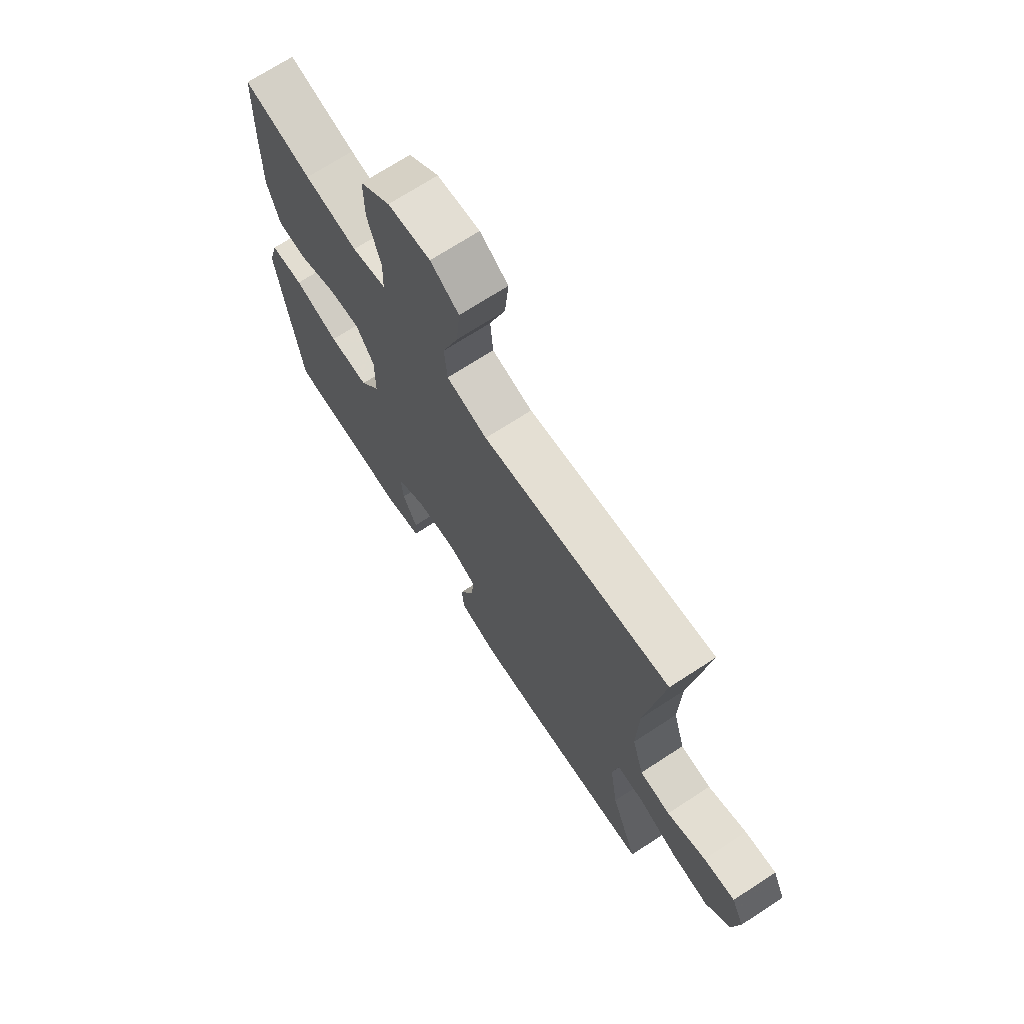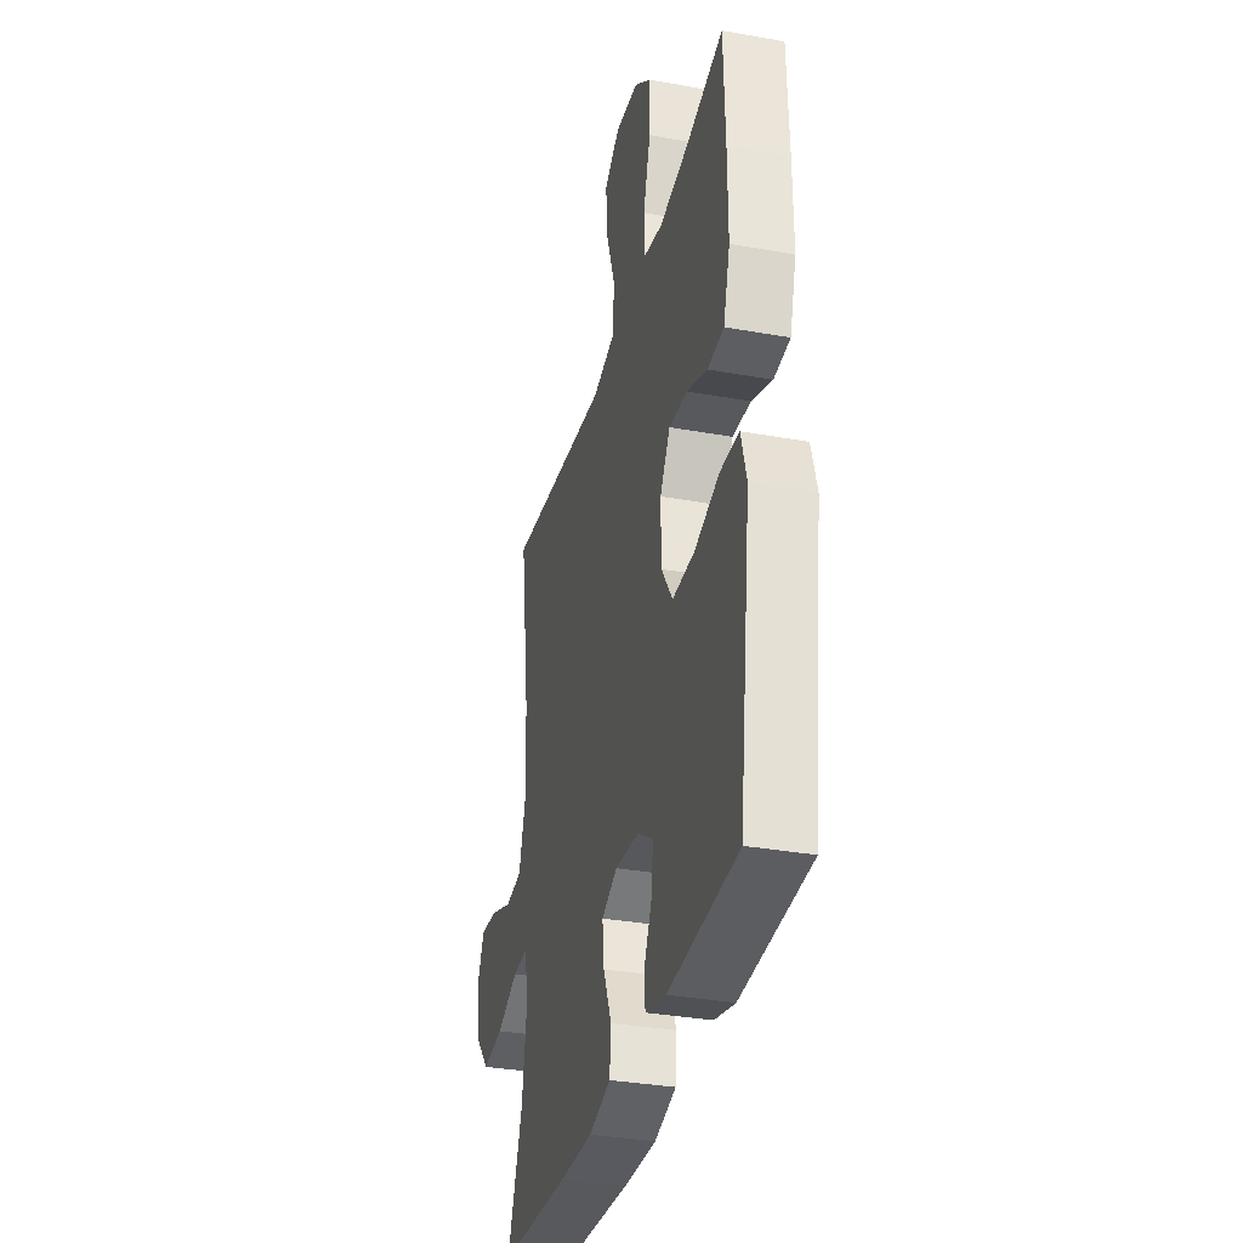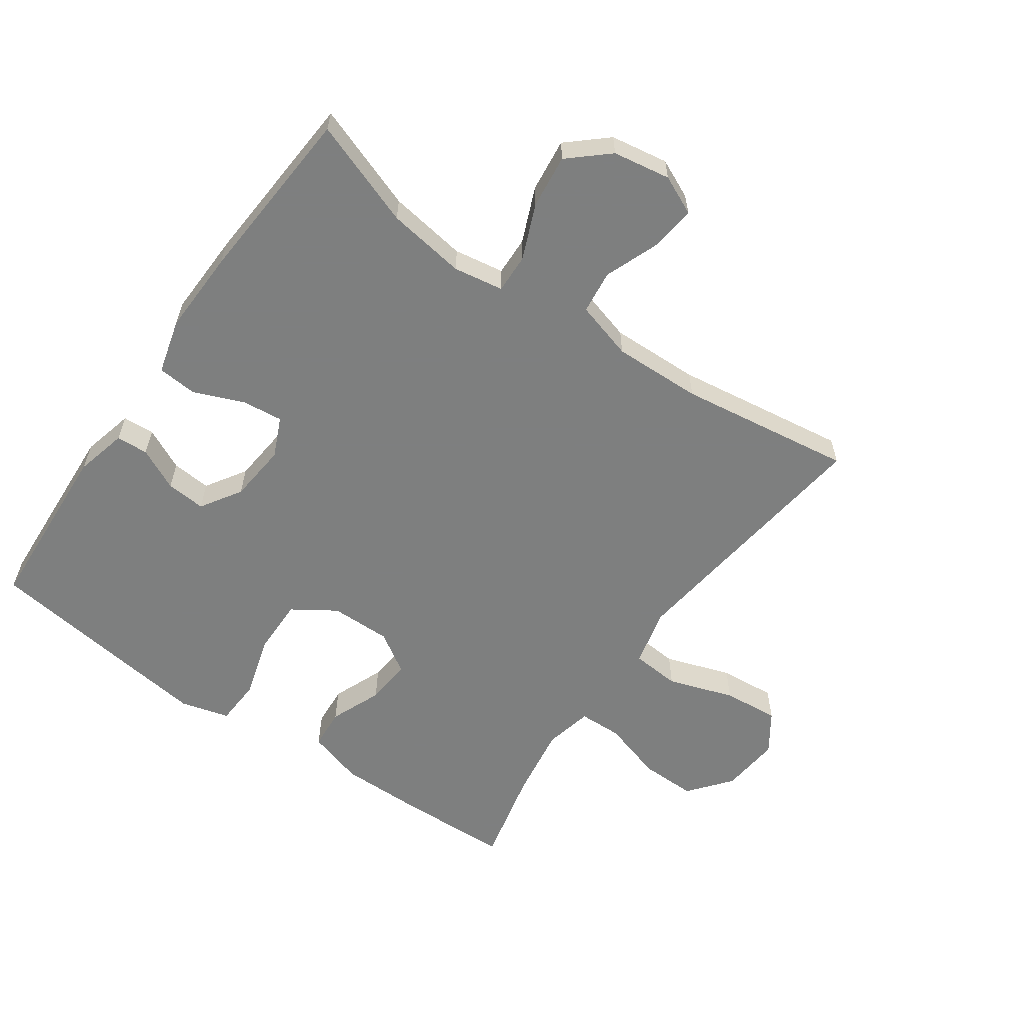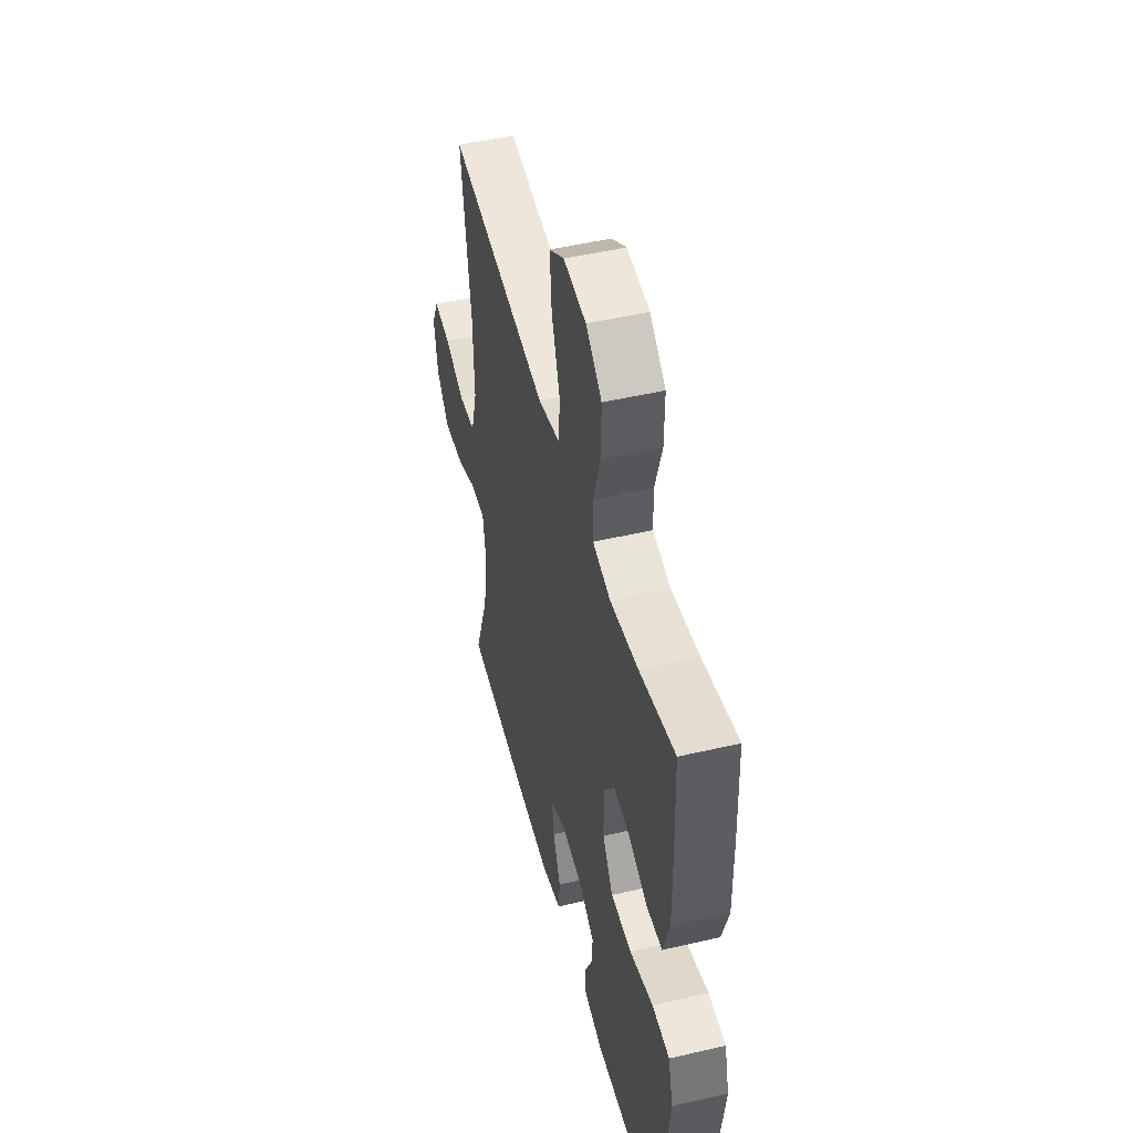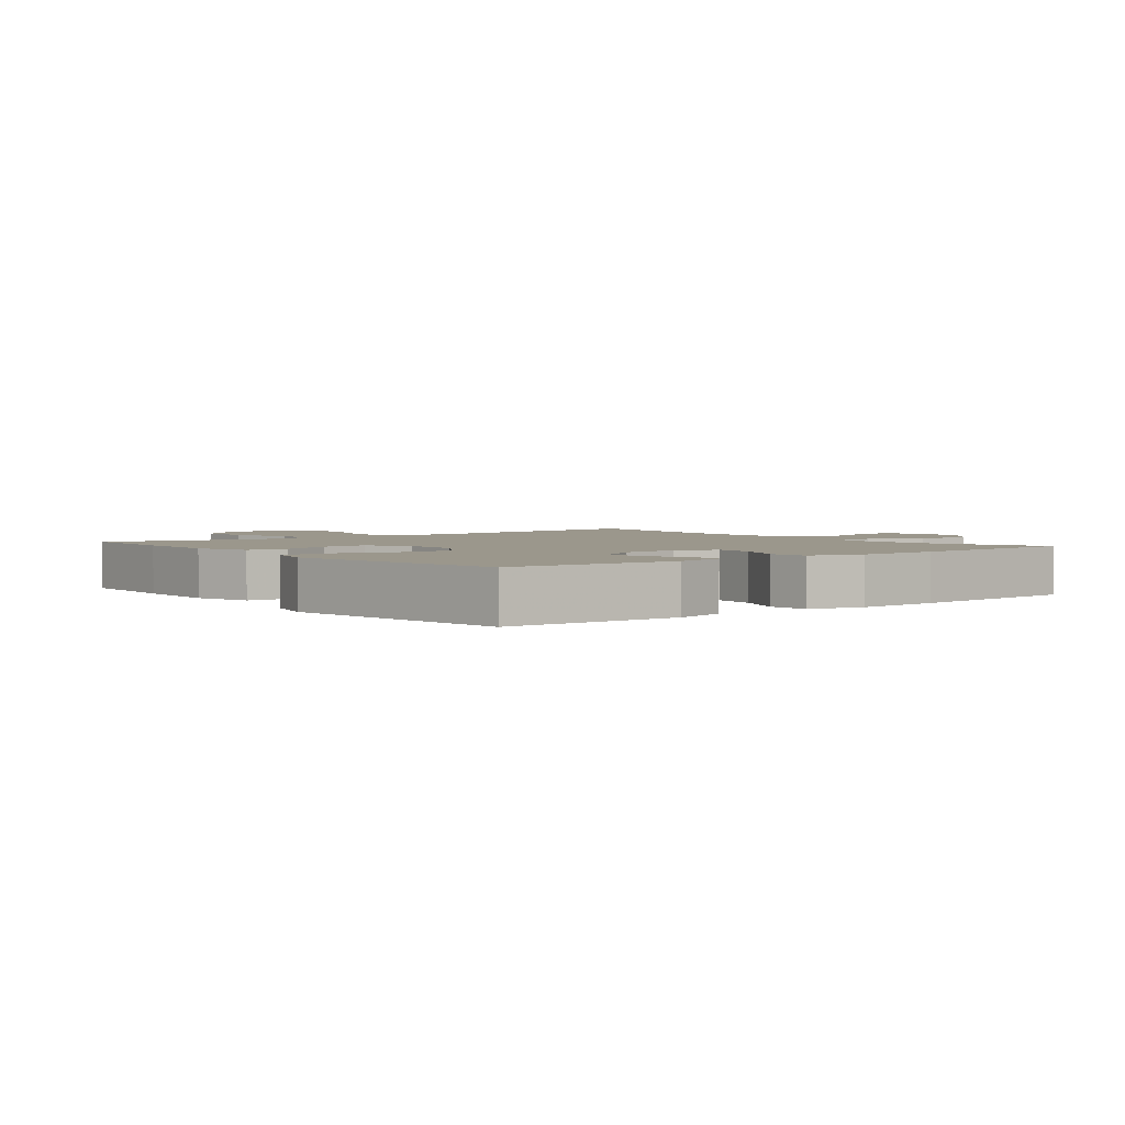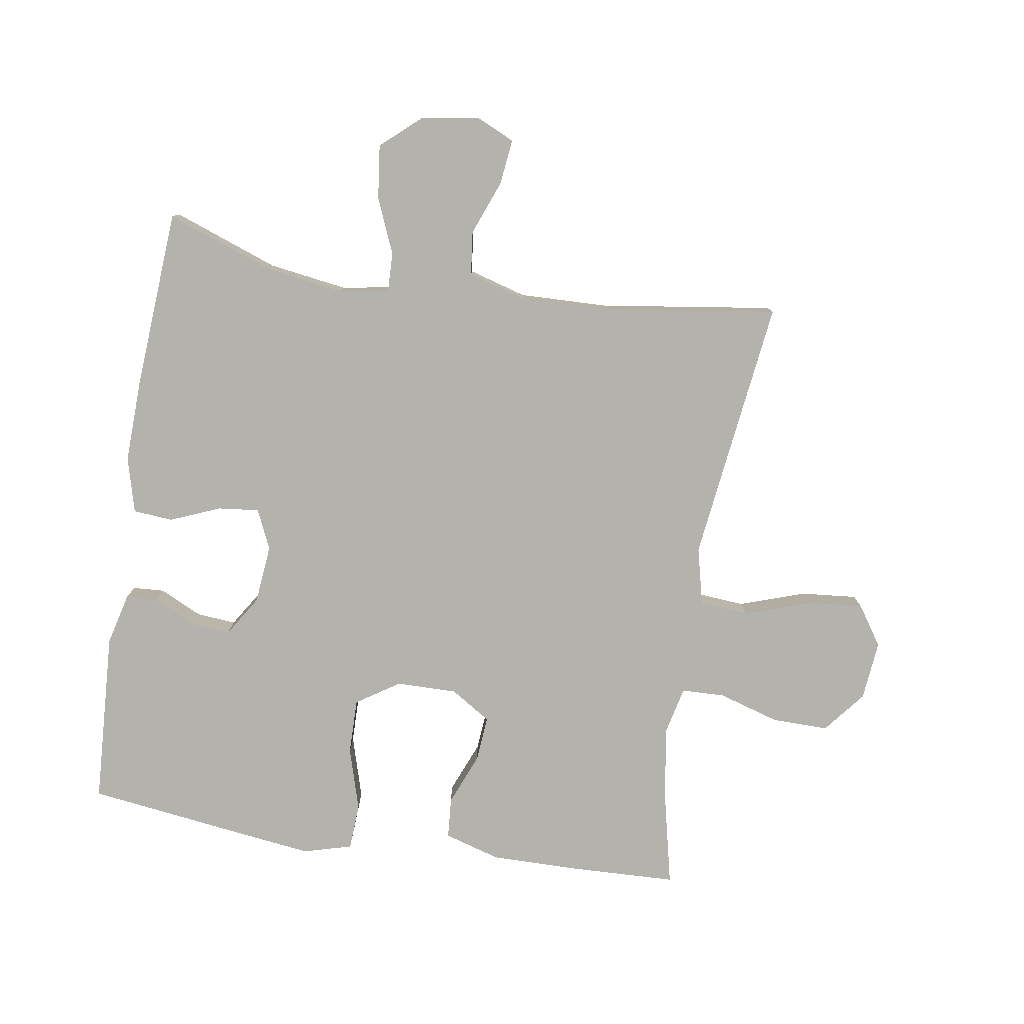
<metadata>
{"format":"obj","ext":"obj","renderer":"f3d","projection":"perspective","resolution":1024,"background":"white","views":[{"elev":70.5,"azim":-123.1,"up":"+Z"},{"elev":-33.6,"azim":76.2,"up":"+Z"},{"elev":-59.6,"azim":-125.1,"up":"+Y"},{"elev":49.1,"azim":75.5,"up":"+Z"},{"elev":2.7,"azim":141.6,"up":"+Y"},{"elev":-79.4,"azim":-99.0,"up":"+Y"}]}
</metadata>
<code>
v 0.5 0.07 0.5
v 0.506 0.07 0.329
v 0.507 0.07 0.195
v 0.481 0.07 0.107
v 0.417 0.07 0.102
v 0.336 0.07 0.135
v 0.264 0.07 0.141
v 0.224 0.07 0.078
v 0.225 0.07 -0.017
v 0.269 0.07 -0.084
v 0.356 0.07 -0.083
v 0.454 0.07 -0.054
v 0.527 0.07 -0.058
v 0.548 0.07 -0.134
v 0.533 0.07 -0.251
v 0.5 0.07 -0.5
v 0.228 0.07 -0.515
v 0.147 0.07 -0.495
v 0.144 0.07 -0.445
v 0.176 0.07 -0.379
v 0.181 0.07 -0.317
v 0.118 0.07 -0.277
v 0.026 0.07 -0.268
v -0.036 0.07 -0.296
v -0.029 0.07 -0.36
v 0.003 0.07 -0.438
v -0.002 0.07 -0.5
v -0.088 0.07 -0.523
v -0.219 0.07 -0.519
v -0.5 0.07 -0.5
v -0.44 0.07 -0.334
v -0.422 0.07 -0.211
v -0.435 0.07 -0.133
v -0.496 0.07 -0.135
v -0.582 0.07 -0.171
v -0.666 0.07 -0.181
v -0.72 0.07 -0.12
v -0.735 0.07 -0.03
v -0.707 0.07 0.031
v -0.637 0.07 0.023
v -0.551 0.07 -0.01
v -0.483 0.07 -0.002
v -0.457 0.07 0.089
v -0.461 0.07 0.228
v -0.5 0.07 0.5
v -0.222 0.07 0.465
v -0.085 0.07 0.448
v 0.005 0.07 0.47
v 0.011 0.07 0.546
v -0.024 0.07 0.649
v -0.032 0.07 0.737
v 0.03 0.07 0.779
v 0.123 0.07 0.77
v 0.189 0.07 0.717
v 0.188 0.07 0.629
v 0.159 0.07 0.533
v 0.161 0.07 0.465
v 0.236 0.07 0.448
v 0.352 0.07 0.466
v 0.5 0 0.5
v 0.506 0 0.329
v 0.507 0 0.195
v 0.481 0 0.107
v 0.417 0 0.102
v 0.336 0 0.135
v 0.264 0 0.141
v 0.224 0 0.078
v 0.225 0 -0.017
v 0.269 0 -0.084
v 0.356 0 -0.083
v 0.454 0 -0.054
v 0.527 0 -0.058
v 0.548 0 -0.134
v 0.533 0 -0.251
v 0.5 0 -0.5
v 0.228 0 -0.515
v 0.147 0 -0.495
v 0.144 0 -0.445
v 0.176 0 -0.379
v 0.181 0 -0.317
v 0.118 0 -0.277
v 0.026 0 -0.268
v -0.036 0 -0.296
v -0.029 0 -0.36
v 0.003 0 -0.438
v -0.002 0 -0.5
v -0.088 0 -0.523
v -0.219 0 -0.519
v -0.5 0 -0.5
v -0.44 0 -0.334
v -0.422 0 -0.211
v -0.435 0 -0.133
v -0.496 0 -0.135
v -0.582 0 -0.171
v -0.666 0 -0.181
v -0.72 0 -0.12
v -0.735 0 -0.03
v -0.707 0 0.031
v -0.637 0 0.023
v -0.551 0 -0.01
v -0.483 0 -0.002
v -0.457 0 0.089
v -0.461 0 0.228
v -0.5 0 0.5
v -0.222 0 0.465
v -0.085 0 0.448
v 0.005 0 0.47
v 0.011 0 0.546
v -0.024 0 0.649
v -0.032 0 0.737
v 0.03 0 0.779
v 0.123 0 0.77
v 0.189 0 0.717
v 0.188 0 0.629
v 0.159 0 0.533
v 0.161 0 0.465
v 0.236 0 0.448
v 0.352 0 0.466
f 54 55 56
f 53 54 56
f 52 53 56
f 51 52 56
f 50 51 56
f 49 50 56
f 48 49 56 57
f 47 48 57 58
f 44 45 46
f 43 44 46 47
f 42 43 47 58
f 39 40 41
f 38 39 41
f 37 38 41
f 36 37 41
f 35 36 41
f 34 35 41
f 33 34 41 42
f 29 30 31
f 28 29 31
f 27 28 31
f 26 27 31
f 25 26 31
f 24 25 31 32
f 23 24 32 33
f 18 19 20
f 17 18 20
f 16 17 20
f 15 16 20
f 14 15 20
f 13 14 20
f 12 13 20
f 11 12 20
f 10 11 20 21
f 9 10 21 22
f 4 5 6
f 3 4 6
f 2 3 6
f 1 2 6
f 59 1 6
f 59 6 7
f 58 59 7 8
f 42 58 8
f 23 33 42
f 22 23 42
f 9 22 42
f 8 9 42
f 115 114 113
f 115 113 112
f 115 112 111
f 115 111 110
f 115 110 109
f 115 109 108
f 116 115 108 107
f 117 116 107 106
f 105 104 103
f 106 105 103 102
f 117 106 102 101
f 100 99 98
f 100 98 97
f 100 97 96
f 100 96 95
f 100 95 94
f 100 94 93
f 101 100 93 92
f 90 89 88
f 90 88 87
f 90 87 86
f 90 86 85
f 90 85 84
f 91 90 84 83
f 92 91 83 82
f 79 78 77
f 79 77 76
f 79 76 75
f 79 75 74
f 79 74 73
f 79 73 72
f 79 72 71
f 79 71 70
f 80 79 70 69
f 81 80 69 68
f 65 64 63
f 65 63 62
f 65 62 61
f 65 61 60
f 65 60 118
f 66 65 118
f 67 66 118 117
f 67 117 101
f 101 92 82
f 101 82 81
f 101 81 68
f 101 68 67
f 1 60 61 2
f 2 61 62 3
f 3 62 63 4
f 4 63 64 5
f 5 64 65 6
f 6 65 66 7
f 7 66 67 8
f 8 67 68 9
f 9 68 69 10
f 10 69 70 11
f 11 70 71 12
f 12 71 72 13
f 13 72 73 14
f 14 73 74 15
f 15 74 75 16
f 16 75 76 17
f 17 76 77 18
f 18 77 78 19
f 19 78 79 20
f 20 79 80 21
f 21 80 81 22
f 22 81 82 23
f 23 82 83 24
f 24 83 84 25
f 25 84 85 26
f 26 85 86 27
f 27 86 87 28
f 28 87 88 29
f 29 88 89 30
f 30 89 90 31
f 31 90 91 32
f 32 91 92 33
f 33 92 93 34
f 34 93 94 35
f 35 94 95 36
f 36 95 96 37
f 37 96 97 38
f 38 97 98 39
f 39 98 99 40
f 40 99 100 41
f 41 100 101 42
f 42 101 102 43
f 43 102 103 44
f 44 103 104 45
f 45 104 105 46
f 46 105 106 47
f 47 106 107 48
f 48 107 108 49
f 49 108 109 50
f 50 109 110 51
f 51 110 111 52
f 52 111 112 53
f 53 112 113 54
f 54 113 114 55
f 55 114 115 56
f 56 115 116 57
f 57 116 117 58
f 58 117 118 59
f 59 118 60 1

</code>
